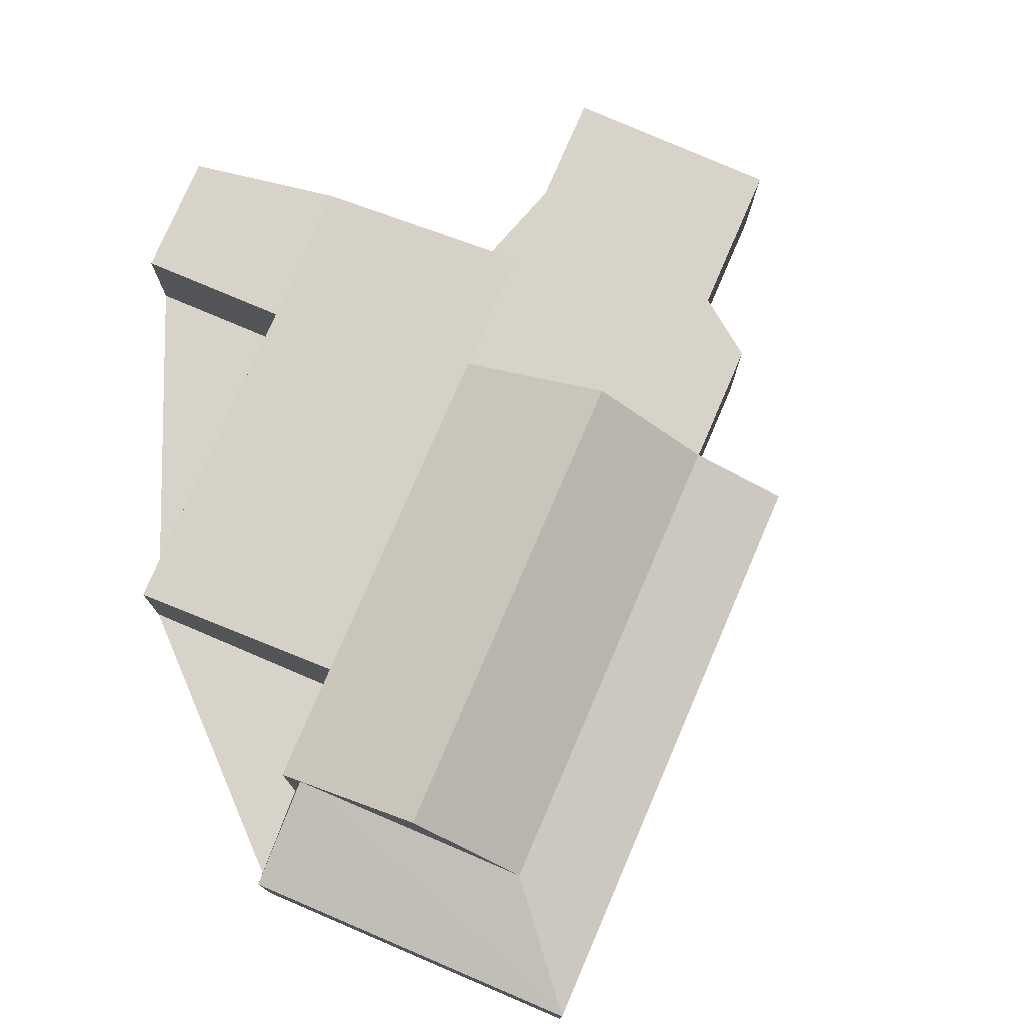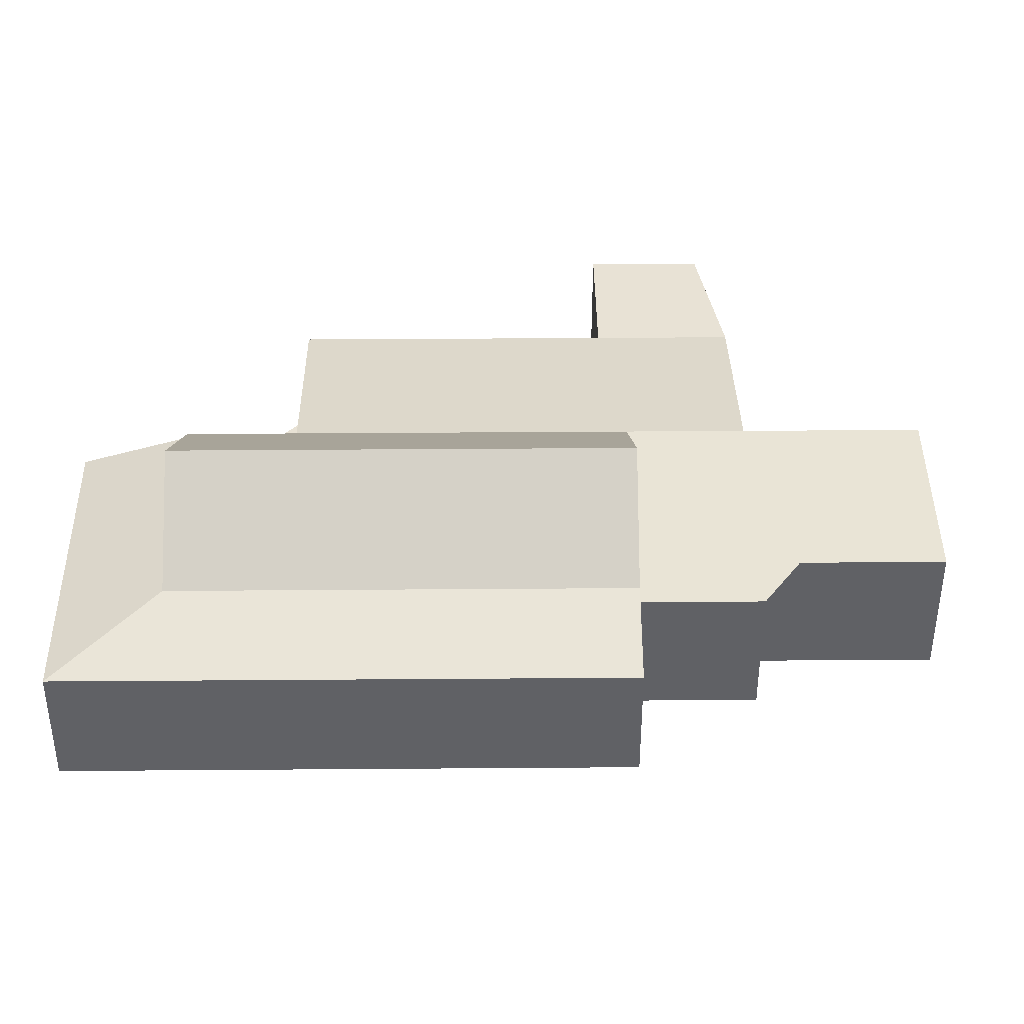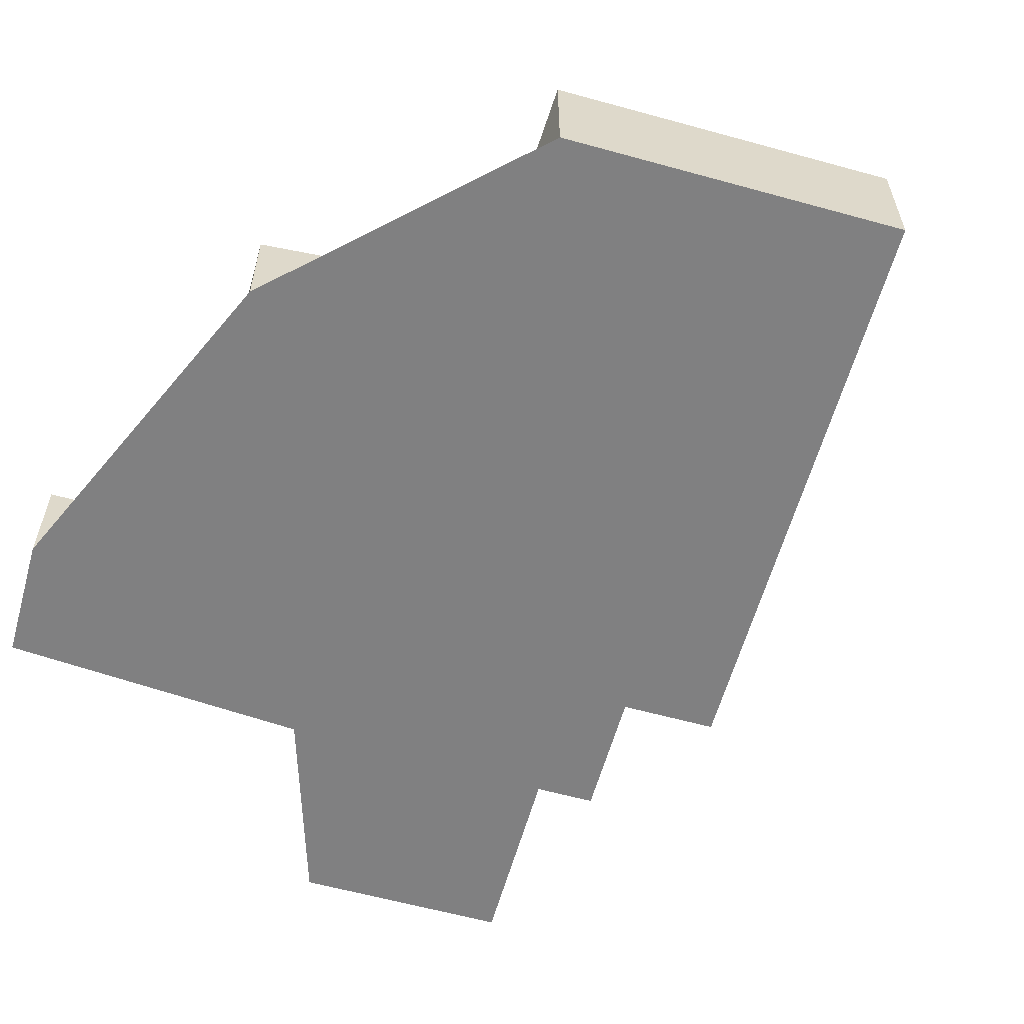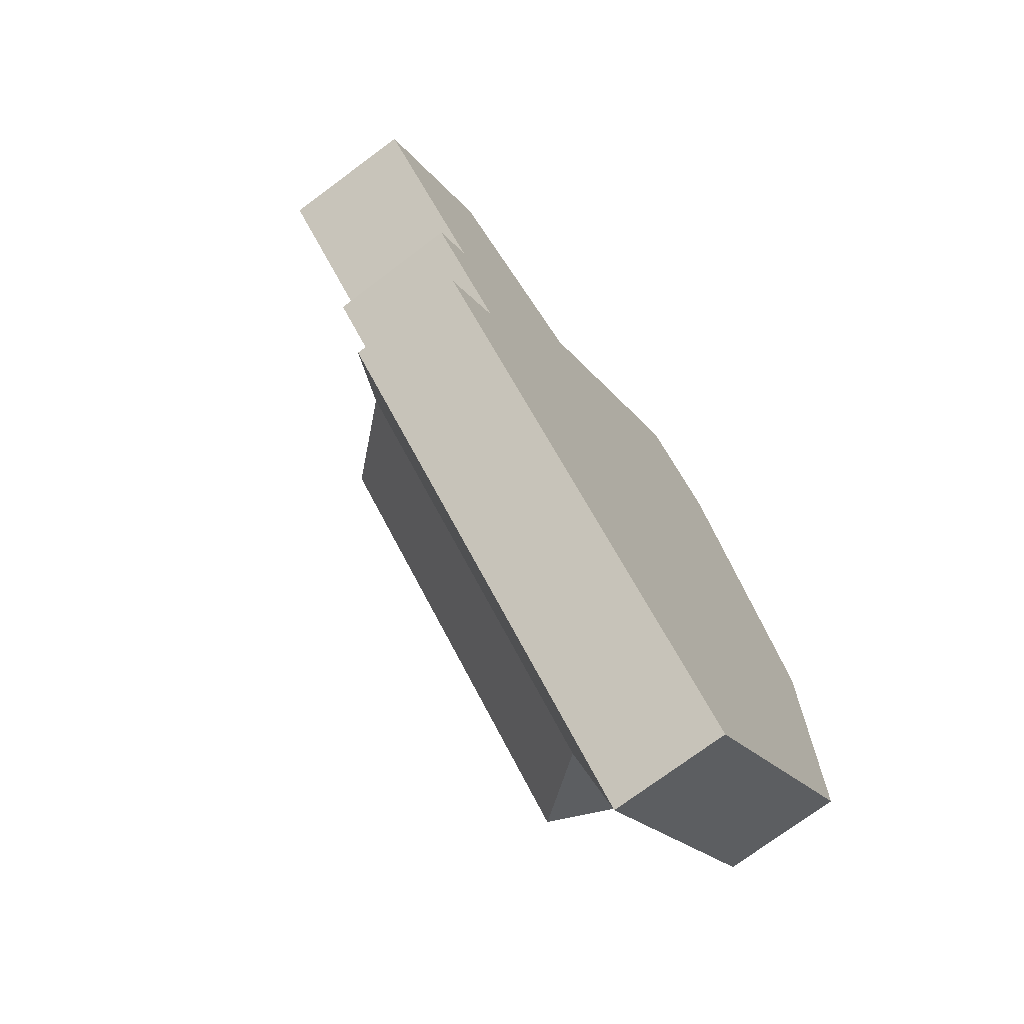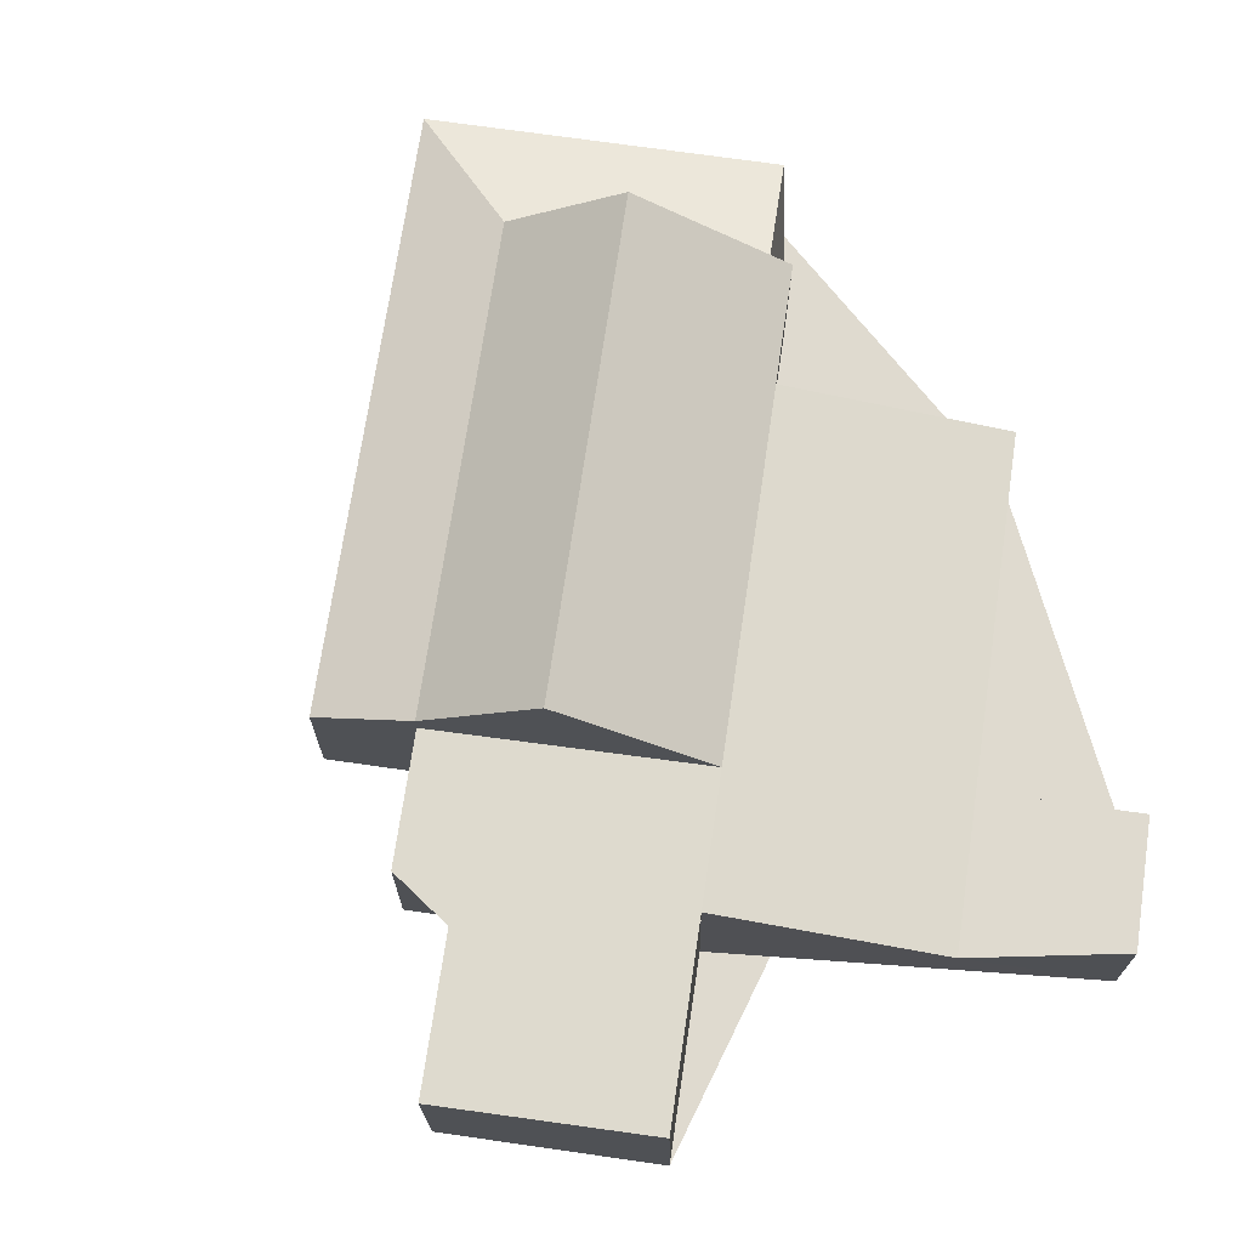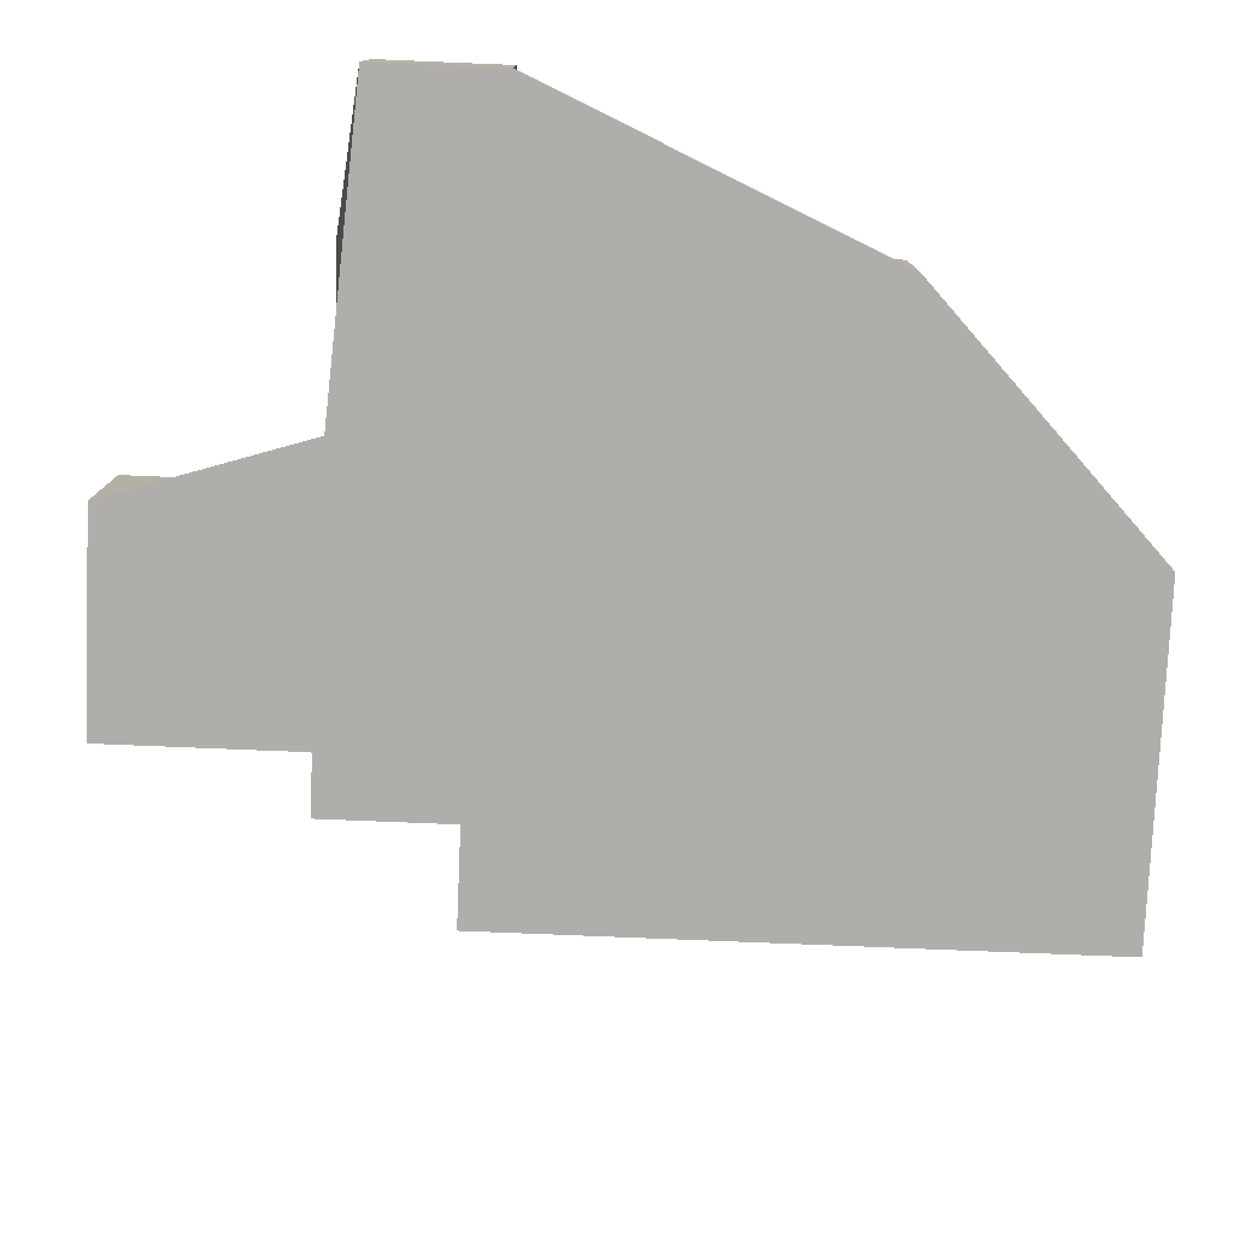
<metadata>
{"format":"obj","ext":"obj","renderer":"f3d","projection":"perspective","resolution":1024,"background":"white","views":[{"elev":76.9,"azim":156.4,"up":"+Y"},{"elev":40.8,"azim":-137.4,"up":"+Y"},{"elev":-60.1,"azim":117.5,"up":"+Y"},{"elev":-72.1,"azim":-52.8,"up":"+Z"},{"elev":70.9,"azim":-38.5,"up":"+Y"},{"elev":-77.9,"azim":40.8,"up":"+Y"}]}
</metadata>
<code>
v 30.09 -5.24 46.05
v 30.09 -7.522 46.05
v 22.43 -7.522 53.23
v 22.43 -5.24 53.23
v 23.59 -7.522 54.46
v 23.59 -5.014 54.46
v 26.82 -4.87 57.88
v 24.97 -3.085 55.93
v 23.59 -4.667 54.46
v 20.13 -4.984 59.07
v 20.16 -7.522 59.1
v 22.7 -7.522 61.8
v 22.67 -4.87 61.77
v 30.01 -5.514 63.92
v 30.01 -7.522 63.92
v 31.61 -7.522 62.42
v 31.61 -5.514 62.42
v 29.78 -5.514 60.48
v 29.78 -7.522 60.48
v 34.19 -7.522 56.35
v 34.19 -5.514 56.35
v 31.5 -4.87 53.5
v 31.5 -7.522 53.5
v 33.04 -7.522 52.05
v 33.04 -4.87 52.05
v 34.23 -5.246 50.43
v 34.23 -7.522 50.43
v 32.78 -4.667 51.78
v 29.81 -4.667 48.63
v 31.2 -3.085 50.1
v 21.92 -5.014 56.01
v 21.92 -7.522 56.01
v 25.19 -7.522 59.47
v 25.16 -4.87 59.44
v 22.61 -4.984 56.74
v 22.64 -7.522 56.77
g CityEngineMaterial_88
f 1 2 3 4
f 5 6 7 8 9 4 3
f 10 11 12 13
f 14 15 16 17
f 18 19 20 21
f 22 23 24 25
f 26 27 2 1
f 24 28 29 30 25
f 20 23 22 21
f 31 6 5 32
f 12 33 34 13
f 10 35 36 11
f 16 19 18 17
v 22.61 -4.984 56.74
v 21.92 -5.014 56.01
v 21.92 -7.522 56.01
v 22.64 -7.522 56.77
v 30.01 -7.522 63.92
v 30.01 -5.514 63.92
v 27.84 -5.514 62.29
v 25.16 -4.87 59.44
v 25.19 -7.522 59.47
v 34.23 -5.246 50.43
v 32.78 -4.667 51.78
v 33.04 -7.522 52.05
v 34.23 -7.522 50.43
g CityEngineMaterial_177
f 37 38 39 40
f 41 42 43 44 45
f 46 47 48 49
v 31.2 -3.085 50.1
v 24.97 -3.085 55.93
v 26.82 -4.87 57.88
v 31.5 -4.87 53.5
v 33.04 -4.87 52.05
v 23.59 -4.667 54.46
v 29.81 -4.667 48.63
v 22.43 -5.24 53.23
v 30.09 -5.24 46.05
v 32.78 -4.667 51.78
v 34.23 -5.246 50.43
v 27.84 -5.514 62.29
v 29.78 -5.514 60.48
v 34.19 -5.514 56.35
v 25.16 -4.87 59.44
g CityEngineMaterial
f 50 51 52 53 54
f 55 51 50 56
f 57 55 56 58
f 59 60 58 56
f 61 62 63 53 52 64
v 34.19 -7.522 56.35
v 29.78 -7.522 60.48
v 31.61 -7.522 62.42
v 30.01 -7.522 63.92
v 25.19 -7.522 59.47
v 22.7 -7.522 61.8
v 20.16 -7.522 59.1
v 22.64 -7.522 56.77
v 21.92 -7.522 56.01
v 23.59 -7.522 54.46
v 22.43 -7.522 53.23
v 30.09 -7.522 46.05
v 34.23 -7.522 50.43
v 33.04 -7.522 52.05
v 31.5 -7.522 53.5
v 31.61 -5.514 62.42
v 29.78 -5.514 60.48
v 27.84 -5.514 62.29
v 30.01 -5.514 63.92
v 22.67 -4.87 61.77
v 25.16 -4.87 59.44
v 26.82 -4.87 57.88
v 23.59 -5.014 54.46
v 21.92 -5.014 56.01
v 22.61 -4.984 56.74
v 20.13 -4.984 59.07
g CityEngineMaterial_90
f 65 66 67 68 69 70 71 72 73 74 75 76 77 78 79
f 80 81 82 83
f 84 85 86 87 88 89 90

</code>
